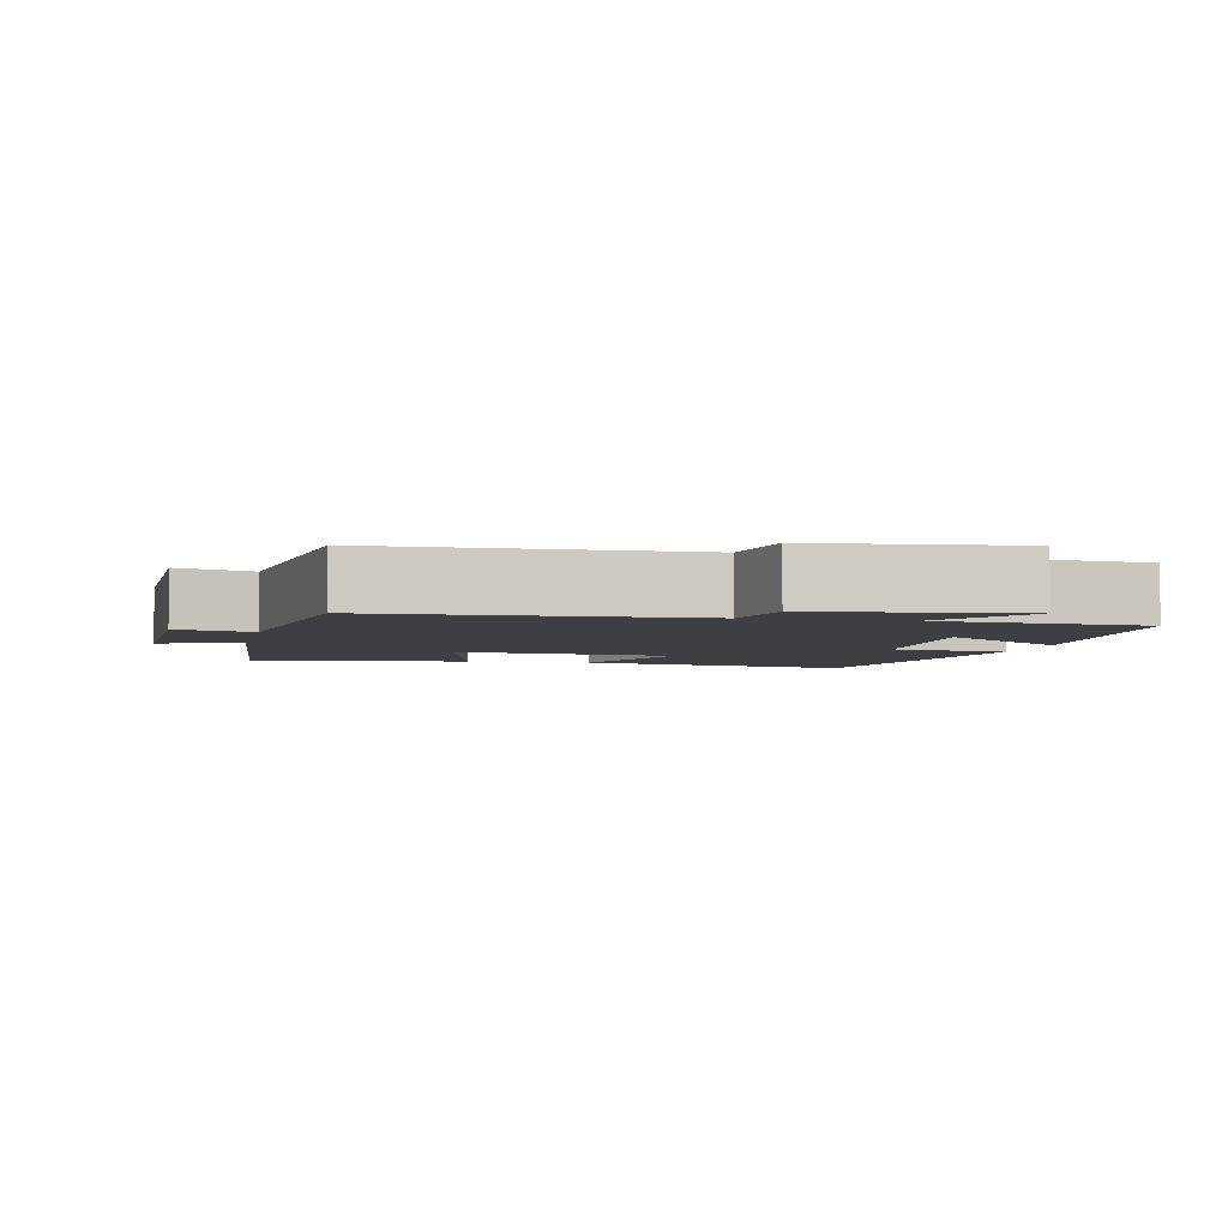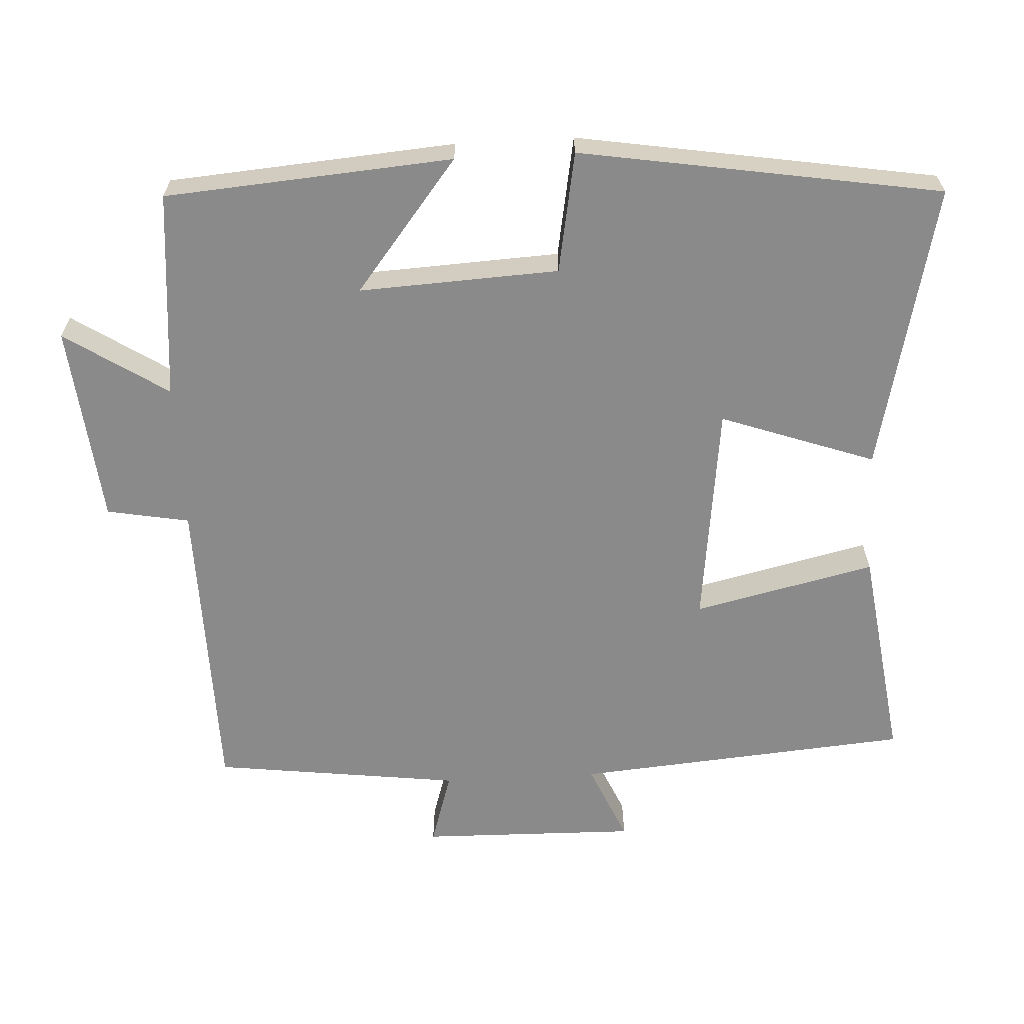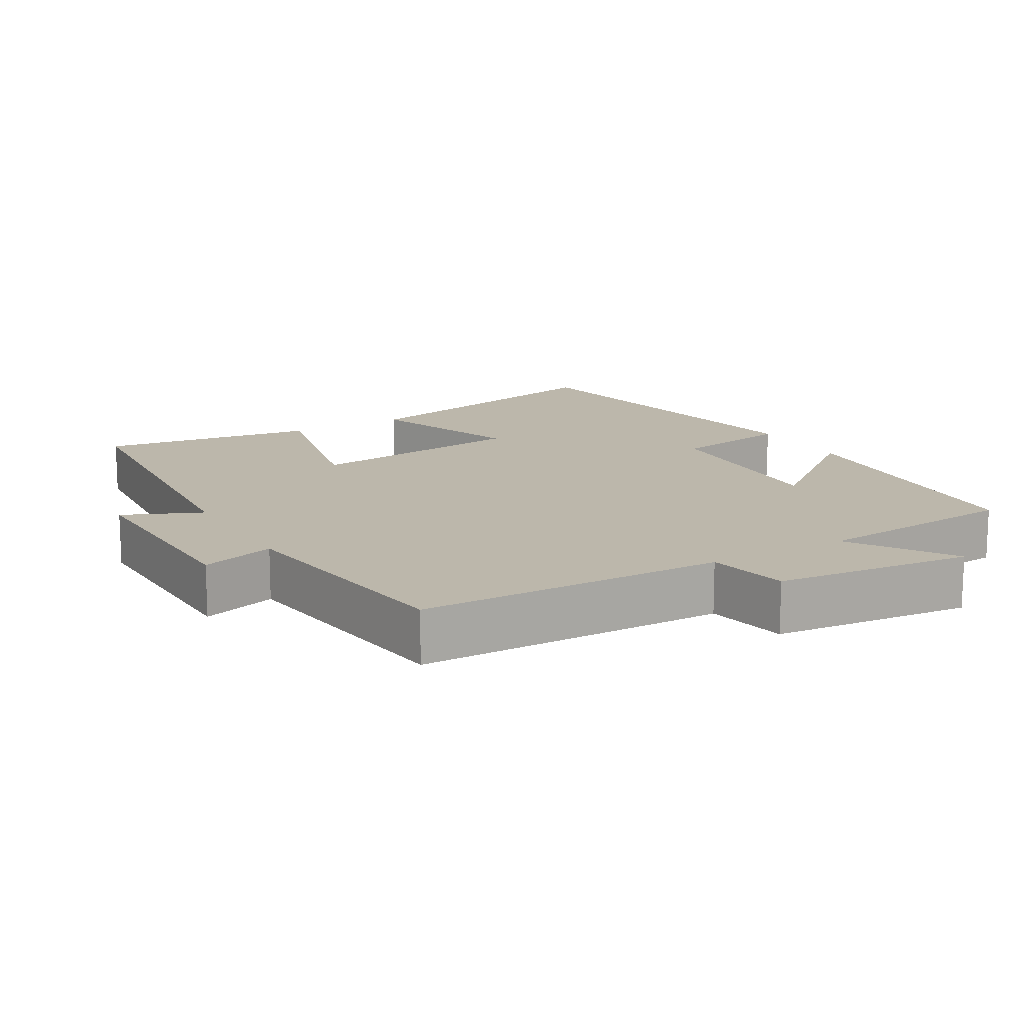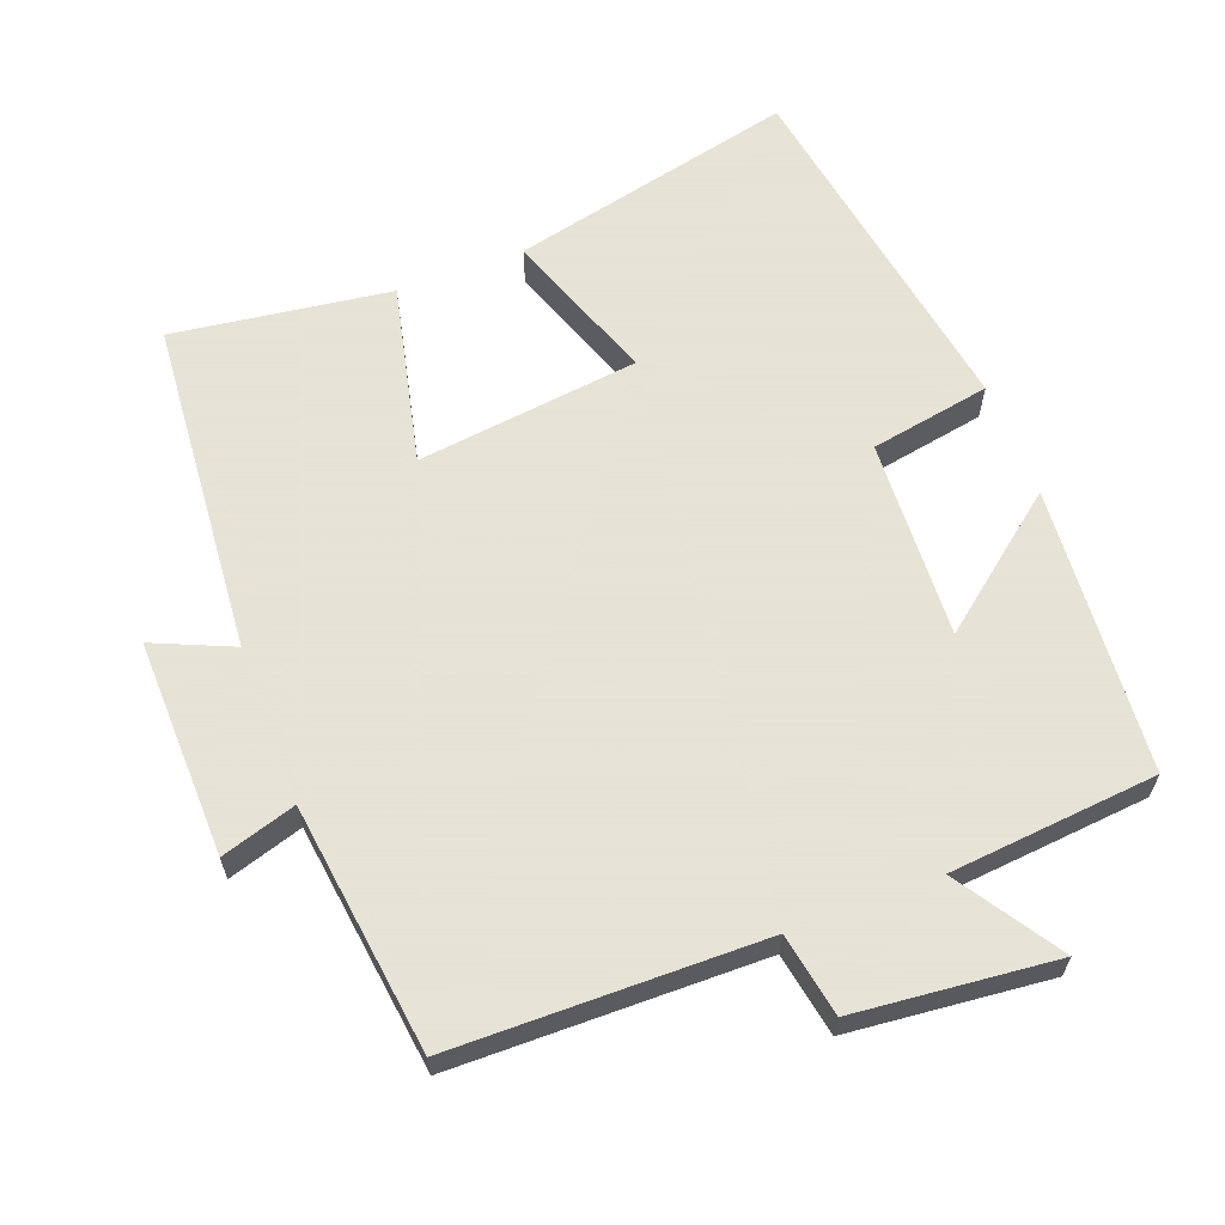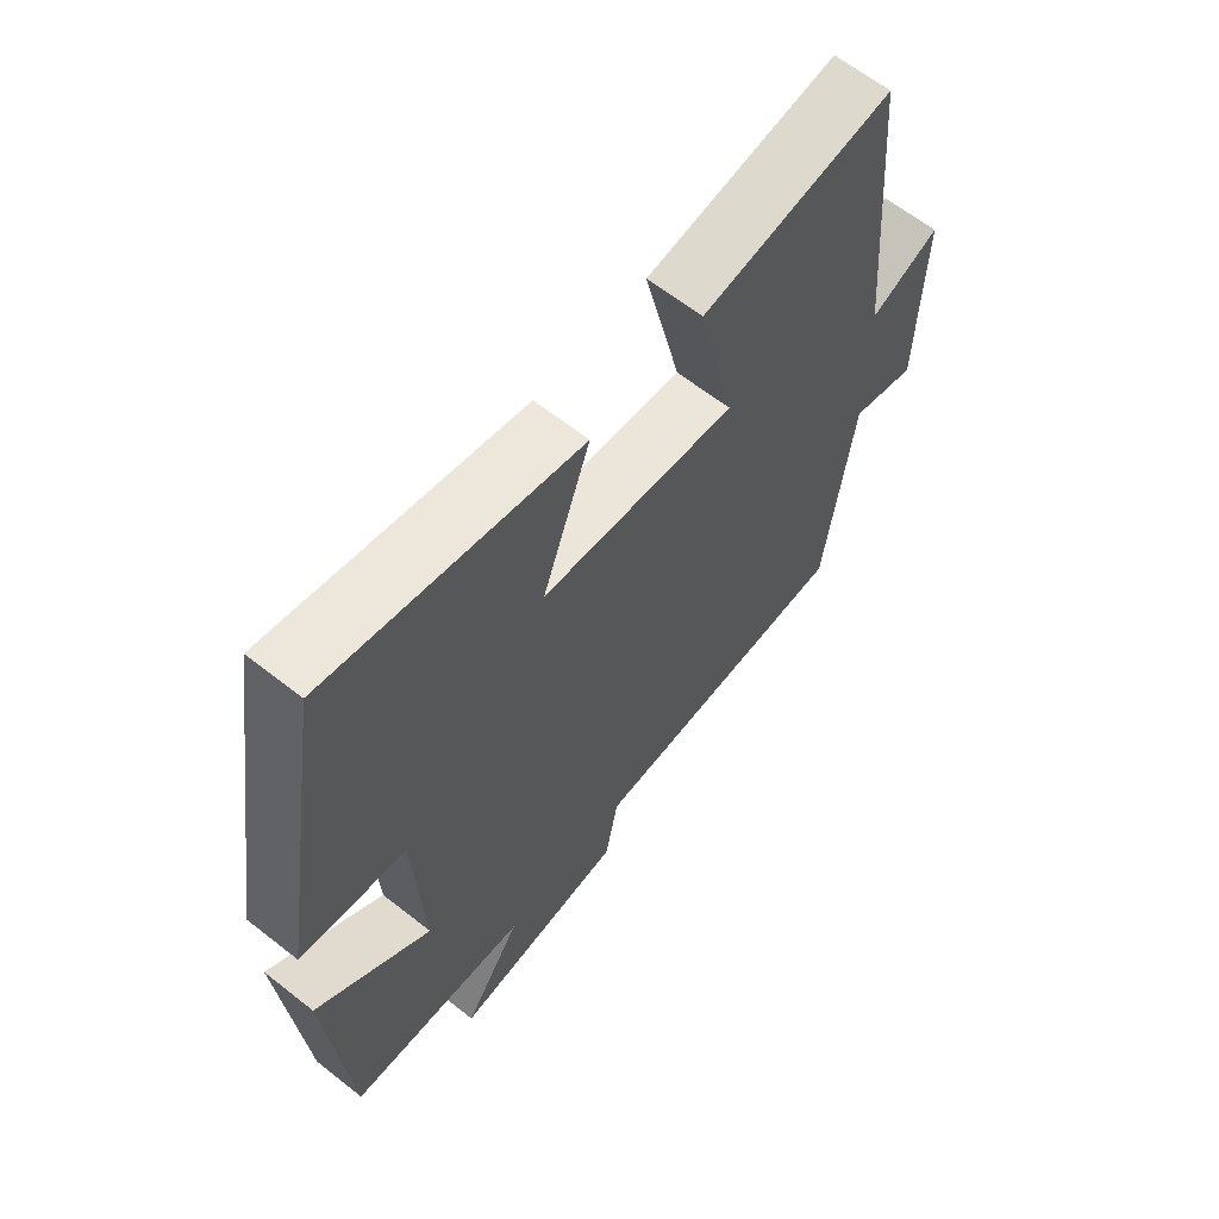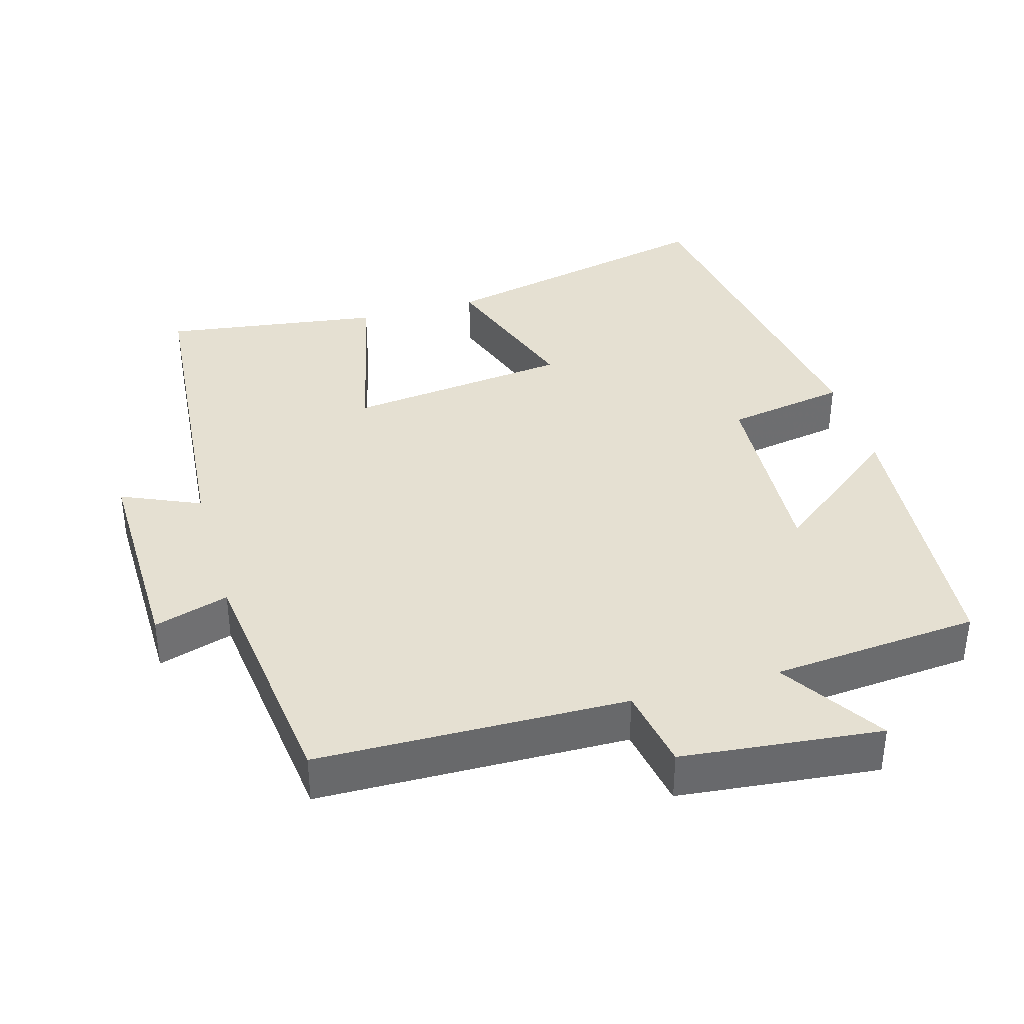
<metadata>
{"format":"obj","ext":"obj","renderer":"f3d","projection":"perspective","resolution":1024,"background":"white","views":[{"elev":-3.8,"azim":168.0,"up":"+Y"},{"elev":-63.5,"azim":-86.9,"up":"+Y"},{"elev":14.5,"azim":149.8,"up":"+Y"},{"elev":62.8,"azim":159.2,"up":"+Y"},{"elev":63.7,"azim":-51.5,"up":"+Z"},{"elev":37.7,"azim":164.3,"up":"+Y"}]}
</metadata>
<code>
v 0.456 0.07 -0.494
v 0.026 0.07 -0.5
v 0.005 0.07 -0.615
v -0.273 0.07 -0.643
v -0.18 0.07 -0.5
v -0.469 0.07 -0.474
v -0.5 0.07 -0.074
v -0.318 0.07 -0.218
v -0.332 0.07 0.06
v -0.5 0.07 0.09
v -0.418 0.07 0.592
v -0.019 0.07 0.5
v -0.095 0.07 0.285
v 0.215 0.07 0.247
v 0.157 0.07 0.5
v 0.461 0.07 0.542
v 0.5 0.07 0.074
v 0.61 0.07 0.122
v 0.604 0.07 -0.18
v 0.5 0.07 -0.148
v 0.456 0 -0.494
v 0.026 0 -0.5
v 0.005 0 -0.615
v -0.273 0 -0.643
v -0.18 0 -0.5
v -0.469 0 -0.474
v -0.5 0 -0.074
v -0.318 0 -0.218
v -0.332 0 0.06
v -0.5 0 0.09
v -0.418 0 0.592
v -0.019 0 0.5
v -0.095 0 0.285
v 0.215 0 0.247
v 0.157 0 0.5
v 0.461 0 0.542
v 0.5 0 0.074
v 0.61 0 0.122
v 0.604 0 -0.18
v 0.5 0 -0.148
f 17 18 19 20
f 17 20 1
f 16 17 1
f 15 16 1
f 14 15 1
f 13 14 1 2
f 11 12 13
f 10 11 13
f 9 10 13
f 13 2 3
f 9 13 3
f 8 9 3
f 5 6 7 8
f 5 8 3
f 3 4 5
f 40 39 38 37
f 21 40 37
f 21 37 36
f 21 36 35
f 21 35 34
f 22 21 34 33
f 33 32 31
f 33 31 30
f 33 30 29
f 23 22 33
f 23 33 29
f 23 29 28
f 28 27 26 25
f 23 28 25
f 25 24 23
f 1 21 22 2
f 2 22 23 3
f 3 23 24 4
f 4 24 25 5
f 5 25 26 6
f 6 26 27 7
f 7 27 28 8
f 8 28 29 9
f 9 29 30 10
f 10 30 31 11
f 11 31 32 12
f 12 32 33 13
f 13 33 34 14
f 14 34 35 15
f 15 35 36 16
f 16 36 37 17
f 17 37 38 18
f 18 38 39 19
f 19 39 40 20
f 20 40 21 1

</code>
